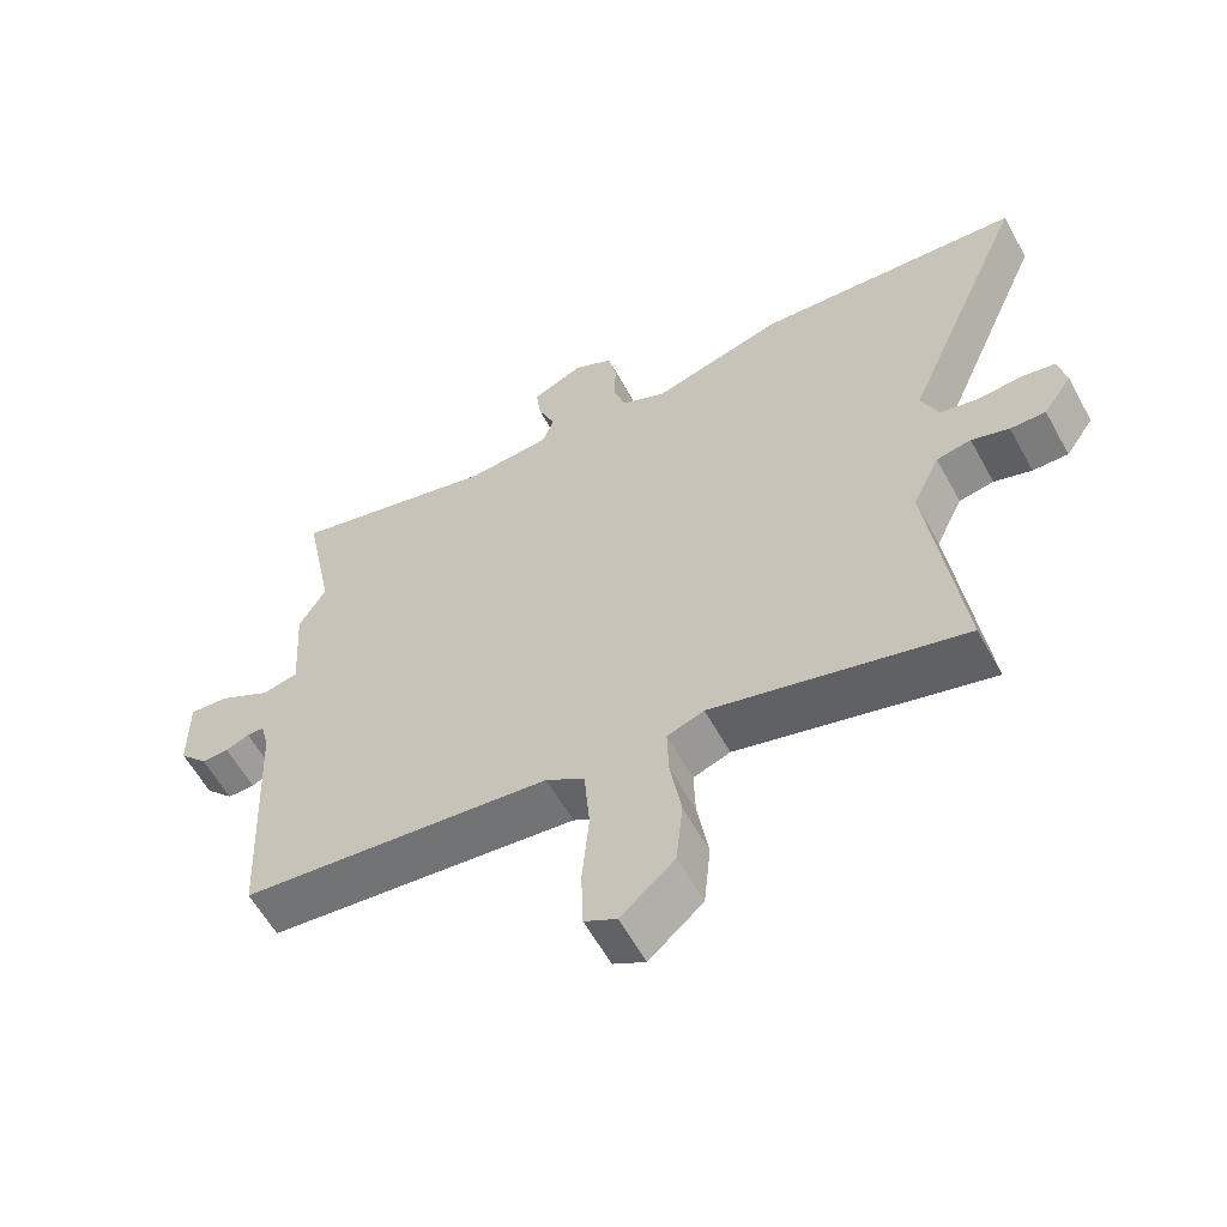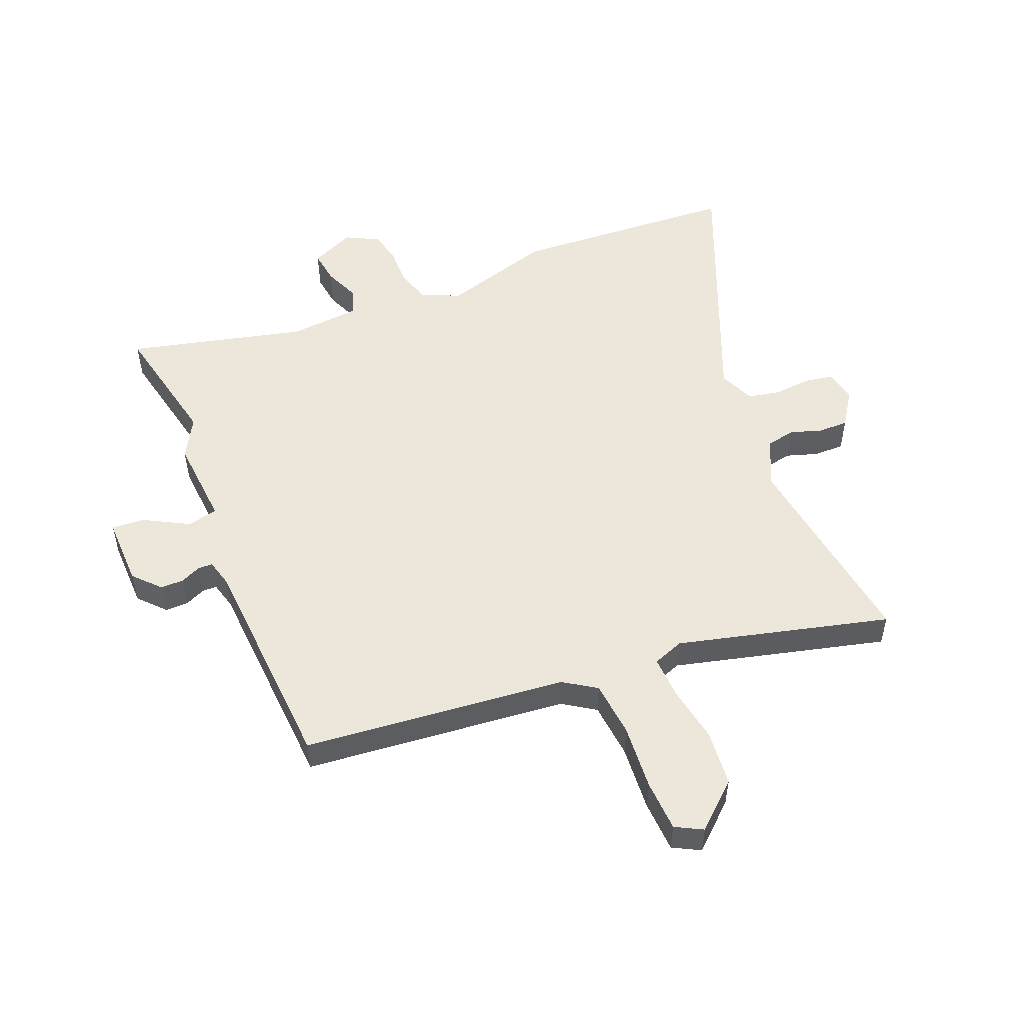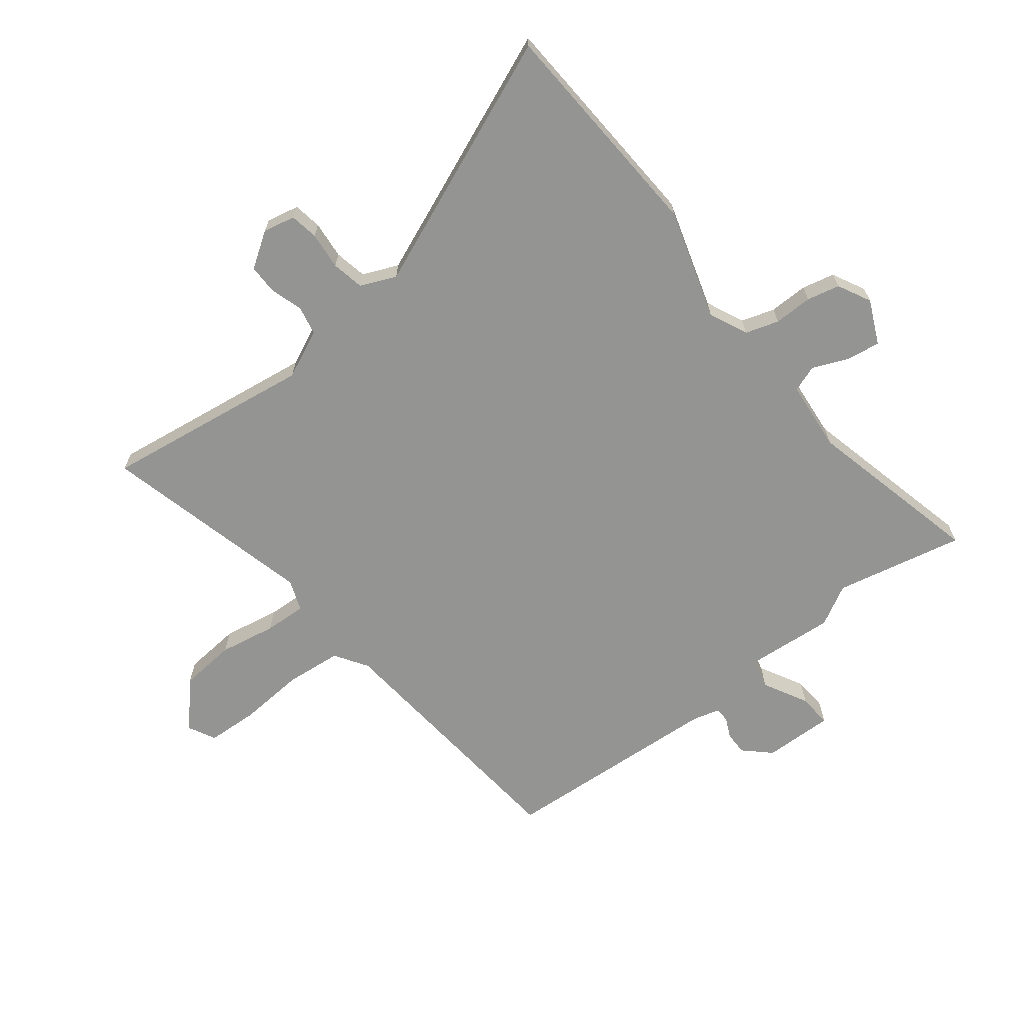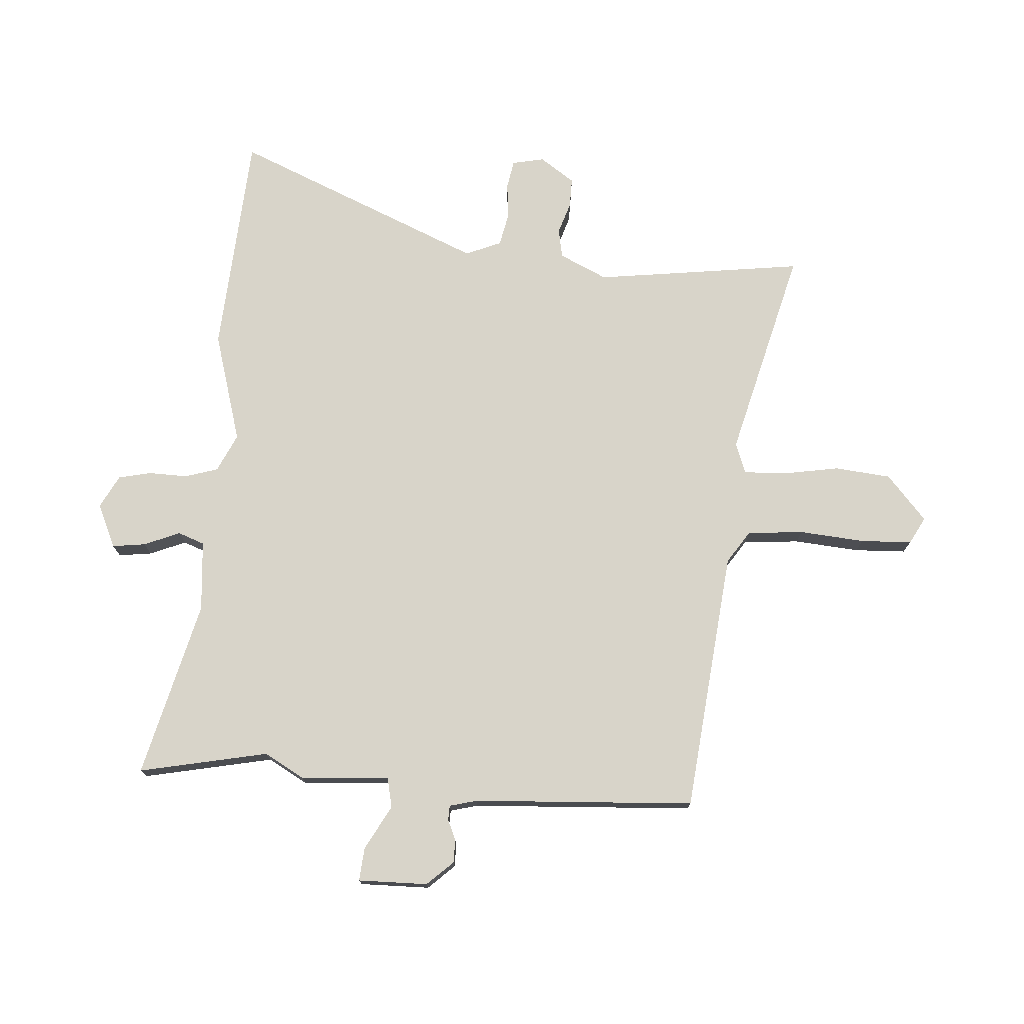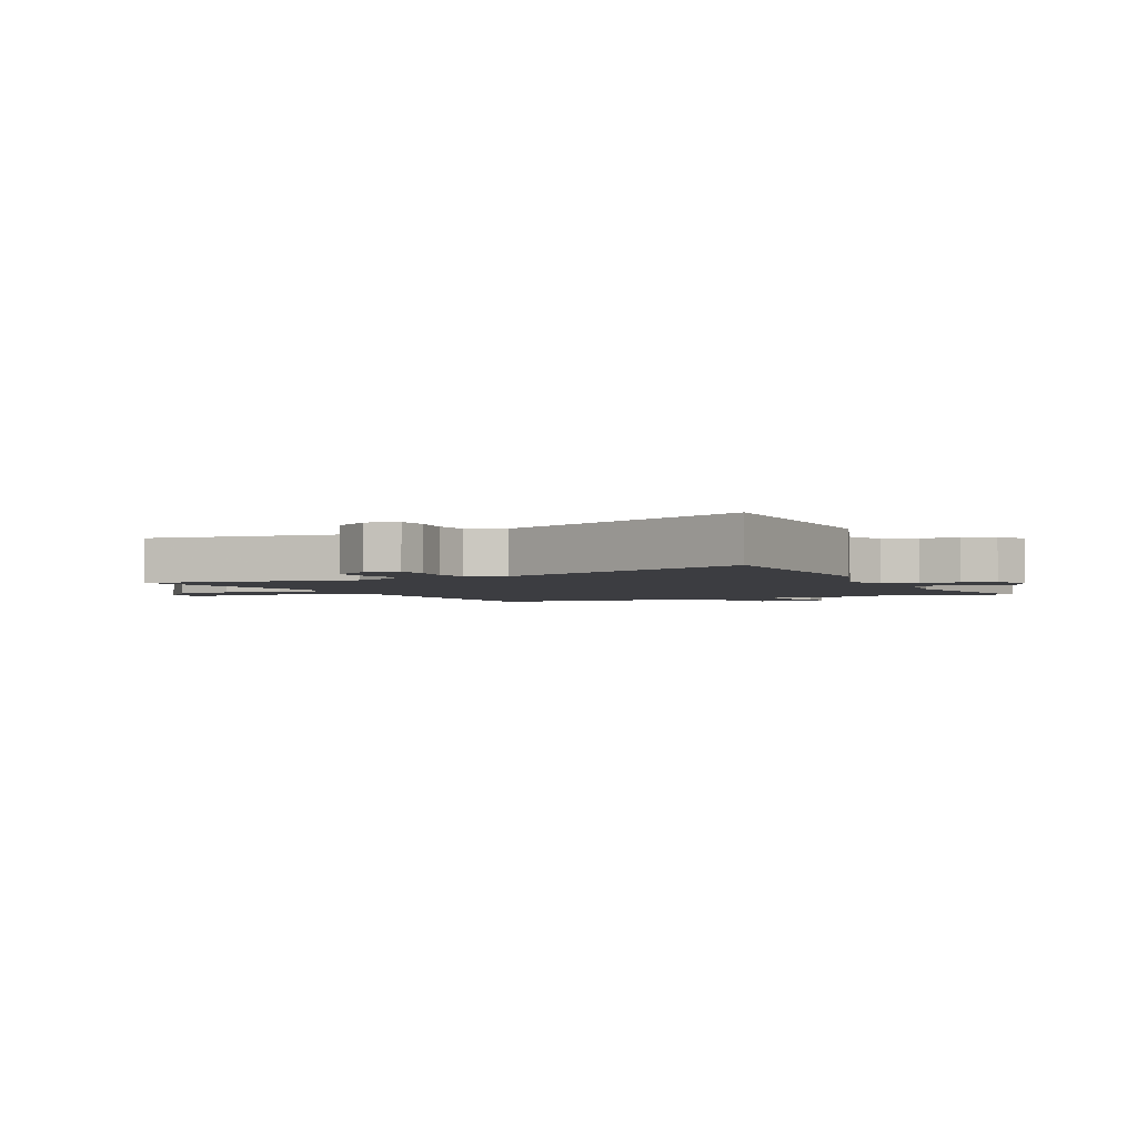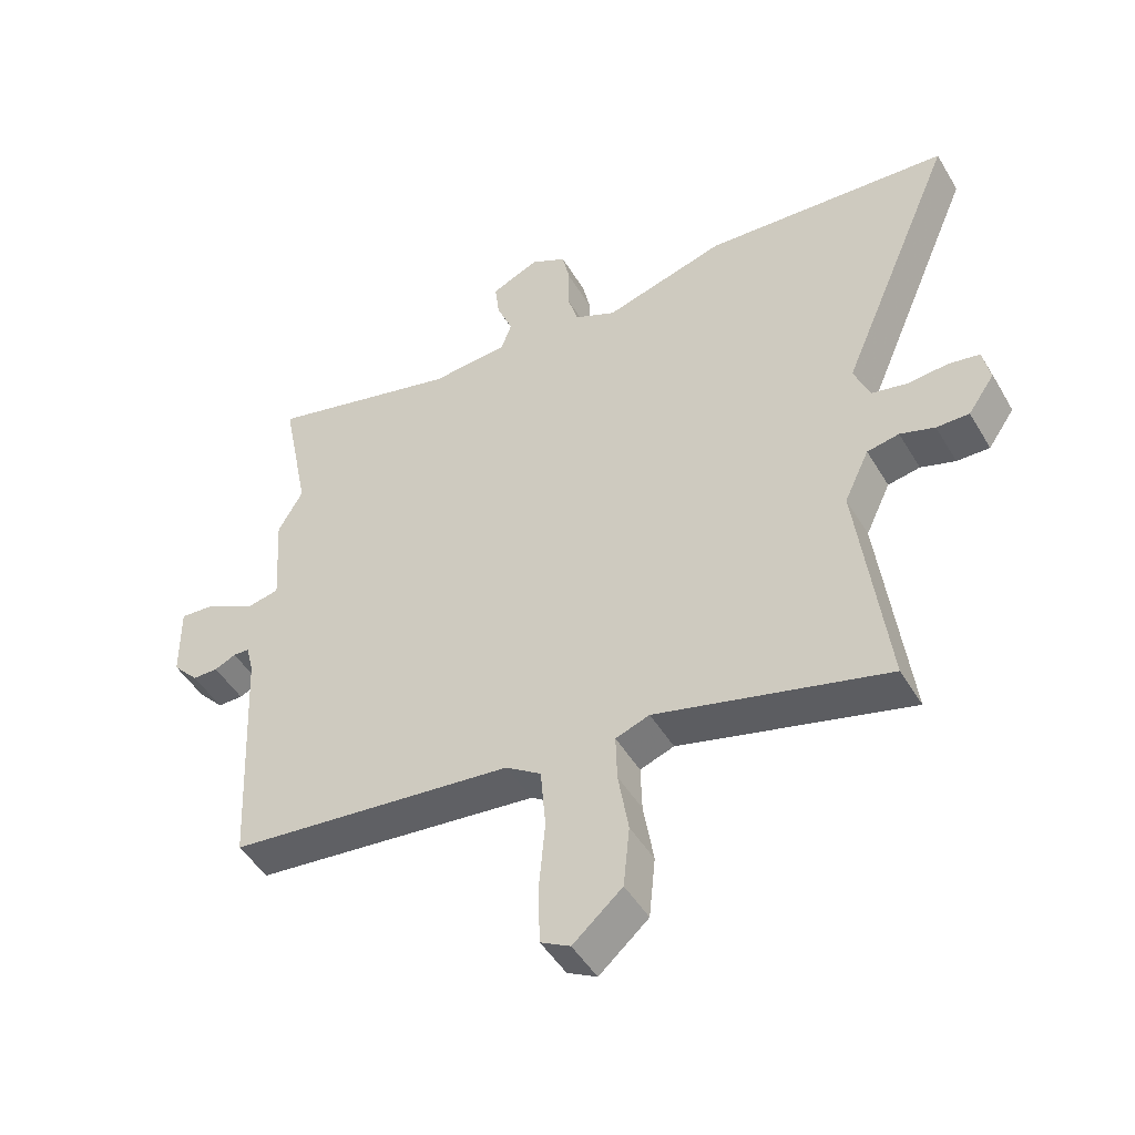
<metadata>
{"format":"obj","ext":"obj","renderer":"f3d","projection":"perspective","resolution":1024,"background":"white","views":[{"elev":-59.5,"azim":-151.3,"up":"+Z"},{"elev":52.3,"azim":157.1,"up":"+Y"},{"elev":-67.0,"azim":-53.0,"up":"+Y"},{"elev":75.0,"azim":93.6,"up":"+Y"},{"elev":-2.7,"azim":-66.7,"up":"+Y"},{"elev":-47.7,"azim":-150.5,"up":"+Z"}]}
</metadata>
<code>
v 0.511 0.07 -0.41
v 0.063 0.07 -0.46
v 0.008 0.07 -0.497
v 0 0.07 -0.593
v 0.01 0.07 -0.705
v 0.007 0.07 -0.793
v -0.039 0.07 -0.818
v -0.116 0.07 -0.751
v -0.126 0.07 -0.655
v -0.11 0.07 -0.558
v -0.108 0.07 -0.486
v -0.161 0.07 -0.467
v -0.521 0.07 -0.563
v -0.476 0.07 -0.205
v -0.515 0.07 -0.123
v -0.565 0.07 -0.114
v -0.619 0.07 -0.132
v -0.67 0.07 -0.133
v -0.711 0.07 -0.074
v -0.7 0.07 -0.019
v -0.652 0.07 -0.01
v -0.588 0.07 -0.015
v -0.533 0.07 -0.003
v -0.508 0.07 0.058
v -0.691 0.07 0.486
v -0.306 0.07 0.514
v -0.117 0.07 0.46
v -0.052 0.07 0.491
v -0.035 0.07 0.548
v -0.037 0.07 0.614
v -0.025 0.07 0.67
v 0.031 0.07 0.7
v 0.106 0.07 0.667
v 0.099 0.07 0.61
v 0.074 0.07 0.548
v 0.091 0.07 0.503
v 0.212 0.07 0.494
v 0.514 0.07 0.572
v 0.47 0.07 0.351
v 0.509 0.07 0.283
v 0.499 0.07 0.131
v 0.551 0.07 0.12
v 0.626 0.07 0.162
v 0.683 0.07 0.167
v 0.682 0.07 0.048
v 0.641 0.07 0.003
v 0.601 0.07 0.003
v 0.567 0.07 0.018
v 0.542 0.07 0.017
v 0.53 0.07 -0.03
v 0.511 0 -0.41
v 0.063 0 -0.46
v 0.008 0 -0.497
v 0 0 -0.593
v 0.01 0 -0.705
v 0.007 0 -0.793
v -0.039 0 -0.818
v -0.116 0 -0.751
v -0.126 0 -0.655
v -0.11 0 -0.558
v -0.108 0 -0.486
v -0.161 0 -0.467
v -0.521 0 -0.563
v -0.476 0 -0.205
v -0.515 0 -0.123
v -0.565 0 -0.114
v -0.619 0 -0.132
v -0.67 0 -0.133
v -0.711 0 -0.074
v -0.7 0 -0.019
v -0.652 0 -0.01
v -0.588 0 -0.015
v -0.533 0 -0.003
v -0.508 0 0.058
v -0.691 0 0.486
v -0.306 0 0.514
v -0.117 0 0.46
v -0.052 0 0.491
v -0.035 0 0.548
v -0.037 0 0.614
v -0.025 0 0.67
v 0.031 0 0.7
v 0.106 0 0.667
v 0.099 0 0.61
v 0.074 0 0.548
v 0.091 0 0.503
v 0.212 0 0.494
v 0.514 0 0.572
v 0.47 0 0.351
v 0.509 0 0.283
v 0.499 0 0.131
v 0.551 0 0.12
v 0.626 0 0.162
v 0.683 0 0.167
v 0.682 0 0.048
v 0.641 0 0.003
v 0.601 0 0.003
v 0.567 0 0.018
v 0.542 0 0.017
v 0.53 0 -0.03
f 45 46 47 48
f 45 48 49
f 42 43 44 45
f 41 42 45 49
f 39 40 41
f 37 38 39
f 36 37 39 41
f 32 33 34 35
f 30 31 32 35
f 29 30 35 36
f 28 29 36 41
f 24 25 26 27
f 23 24 27 28
f 19 20 21 22
f 19 22 23
f 16 17 18 19
f 15 16 19 23
f 14 15 23 28
f 12 13 14 28
f 7 8 9 10
f 7 10 11
f 4 5 6 7
f 3 4 7 11
f 2 3 11 12
f 50 1 2 12
f 41 49 50
f 12 28 41 50
f 98 97 96 95
f 99 98 95
f 95 94 93 92
f 99 95 92 91
f 91 90 89
f 89 88 87
f 91 89 87 86
f 85 84 83 82
f 85 82 81 80
f 86 85 80 79
f 91 86 79 78
f 77 76 75 74
f 78 77 74 73
f 72 71 70 69
f 73 72 69
f 69 68 67 66
f 73 69 66 65
f 78 73 65 64
f 78 64 63 62
f 60 59 58 57
f 61 60 57
f 57 56 55 54
f 61 57 54 53
f 62 61 53 52
f 62 52 51 100
f 100 99 91
f 100 91 78 62
f 1 51 52 2
f 2 52 53 3
f 3 53 54 4
f 4 54 55 5
f 5 55 56 6
f 6 56 57 7
f 7 57 58 8
f 8 58 59 9
f 9 59 60 10
f 10 60 61 11
f 11 61 62 12
f 12 62 63 13
f 13 63 64 14
f 14 64 65 15
f 15 65 66 16
f 16 66 67 17
f 17 67 68 18
f 18 68 69 19
f 19 69 70 20
f 20 70 71 21
f 21 71 72 22
f 22 72 73 23
f 23 73 74 24
f 24 74 75 25
f 25 75 76 26
f 26 76 77 27
f 27 77 78 28
f 28 78 79 29
f 29 79 80 30
f 30 80 81 31
f 31 81 82 32
f 32 82 83 33
f 33 83 84 34
f 34 84 85 35
f 35 85 86 36
f 36 86 87 37
f 37 87 88 38
f 38 88 89 39
f 39 89 90 40
f 40 90 91 41
f 41 91 92 42
f 42 92 93 43
f 43 93 94 44
f 44 94 95 45
f 45 95 96 46
f 46 96 97 47
f 47 97 98 48
f 48 98 99 49
f 49 99 100 50
f 50 100 51 1

</code>
